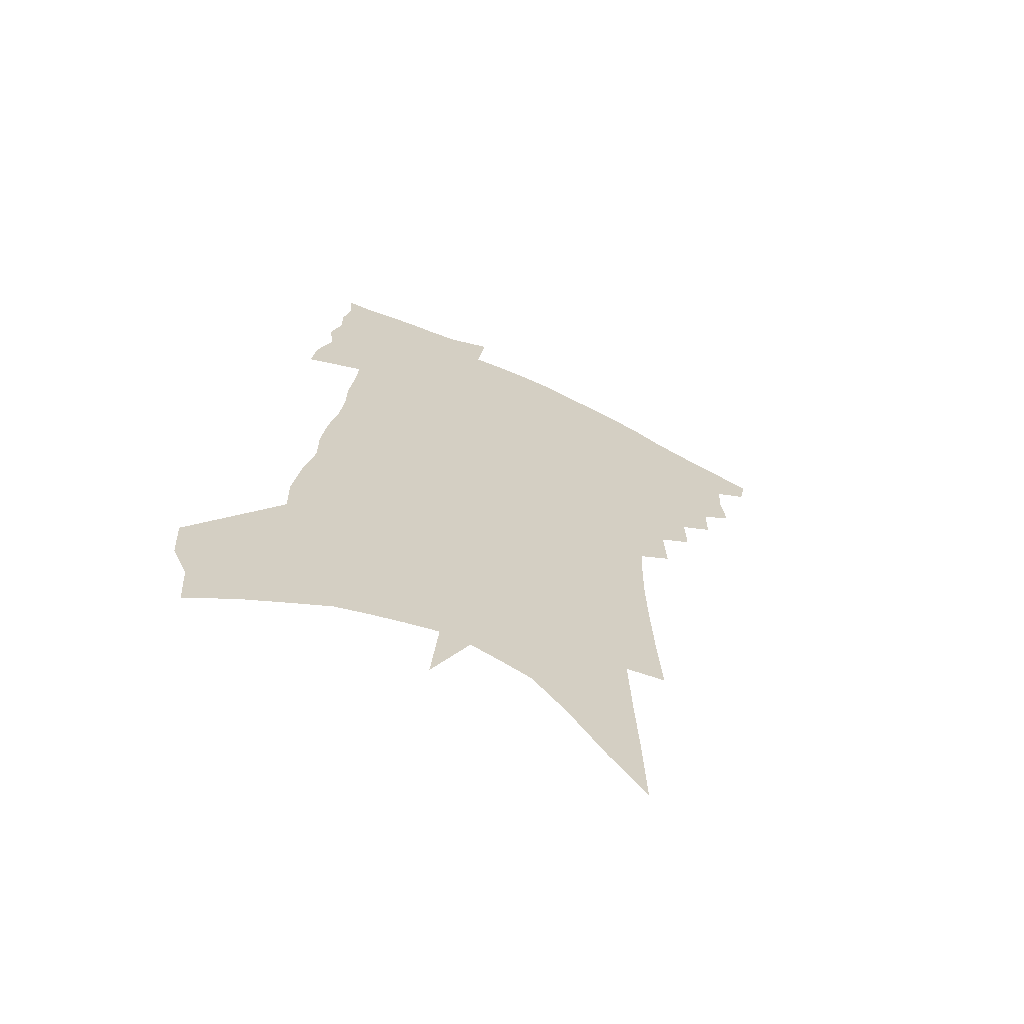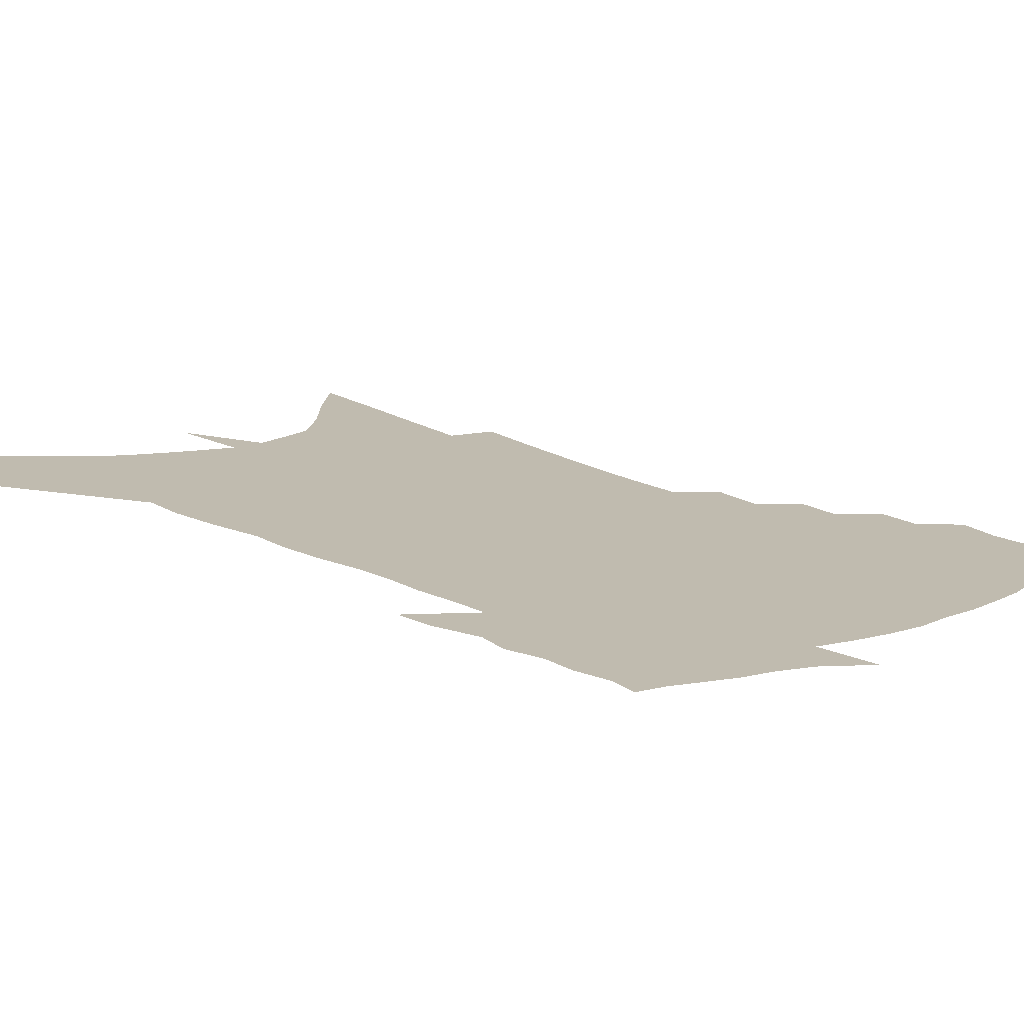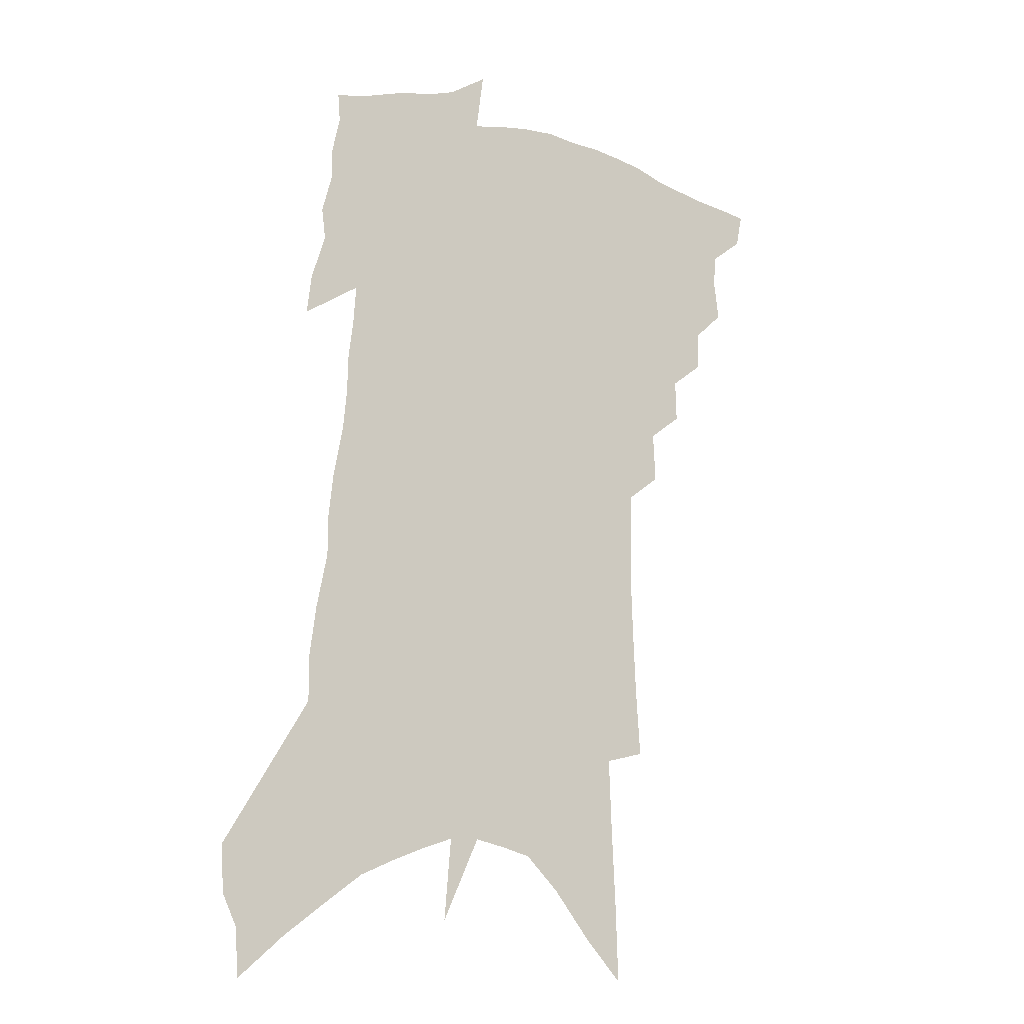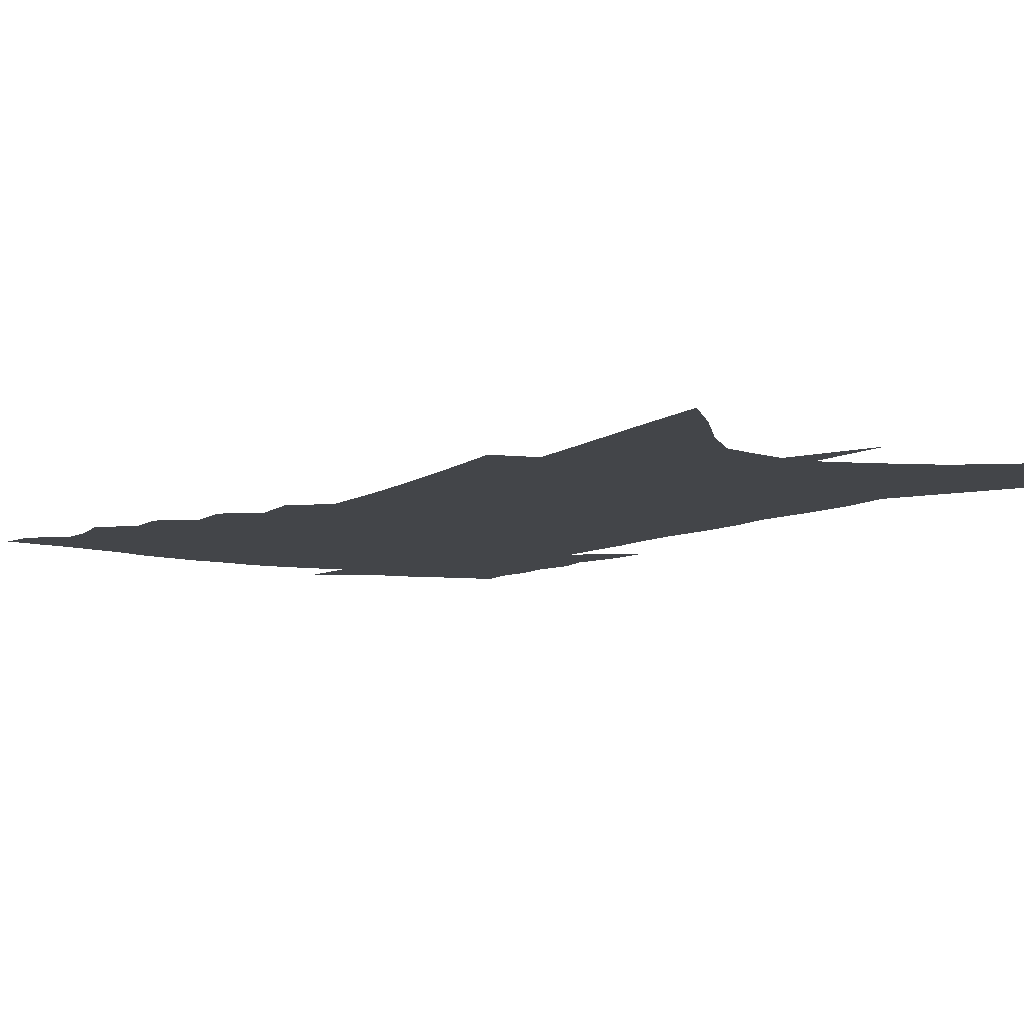
<metadata>
{"format":"obj","ext":"obj","renderer":"f3d","projection":"perspective","resolution":1024,"background":"white","views":[{"elev":-66.7,"azim":153.9,"up":"+Y"},{"elev":15.9,"azim":142.1,"up":"+Z"},{"elev":-14.5,"azim":146.8,"up":"+Y"},{"elev":-8.7,"azim":-30.2,"up":"+Z"}]}
</metadata>
<code>
v 482.9 433.9 0
v 480.1 447 0
v 494.8 396.2 0
v 496.8 411.7 0
v 495.9 423.9 0
v 494.5 435.3 0
v 491.8 448.5 0
v 507 370.4 0
v 507 384.9 0
v 509.8 401.7 0
v 508.9 413.9 0
v 507.6 425.8 0
v 505.6 437.7 0
v 503.7 449.8 0
v 519.7 344.1 0
v 520.1 360.3 0
v 522.2 377.7 0
v 523.1 392.3 0
v 522.3 404.4 0
v 521.2 416 0
v 520 427.4 0
v 518.4 438.6 0
v 515.3 451.9 0
v 531.9 314.8 0
v 532.8 334.1 0
v 534.4 352.7 0
v 534 366.6 0
v 535.4 382.8 0
v 534.2 393.7 0
v 533.8 406 0
v 532.8 417.6 0
v 531.4 429 0
v 529.6 440.6 0
v 526.9 454.1 0
v 542.3 194.9 0
v 544.1 221.4 0
v 545.1 245.5 0
v 545.9 268.1 0
v 545.7 287.3 0
v 545 304.8 0
v 545.5 323.9 0
v 545.8 340.9 0
v 546.7 357.6 0
v 546.4 370.8 0
v 546.5 384.1 0
v 546.1 396.1 0
v 545.2 407.6 0
v 544.2 419.1 0
v 542.8 430.7 0
v 541 442.8 0
v 538.4 457.8 0
v 554.9 102.3 0
v 555.9 132.6 0
v 557.4 163.3 0
v 558.4 190.8 0
v 558.4 213.9 0
v 558.7 236.8 0
v 558.5 257.4 0
v 558 275.9 0
v 557.3 293.1 0
v 557.3 311.9 0
v 557.3 328.7 0
v 557.7 345.4 0
v 557.6 358.9 0
v 557.7 373 0
v 558.3 386.9 0
v 557.4 397.6 0
v 557.5 409.5 0
v 556 420.4 0
v 554.8 431.8 0
v 552.7 444.8 0
v 550.2 459.8 0
v 569.8 118.2 0
v 572.2 154.9 0
v 571.8 178.9 0
v 572.1 204.2 0
v 570.6 221.7 0
v 571.2 246.6 0
v 570.8 266.5 0
v 570.8 286.1 0
v 568.9 298.8 0
v 568.8 316.7 0
v 568.8 333.2 0
v 568.6 346.7 0
v 569.2 363 0
v 568.8 375.2 0
v 568.9 387.8 0
v 568 398.3 0
v 568.3 410.4 0
v 567.4 421.3 0
v 566.4 432.7 0
v 564.9 445.2 0
v 562 461.2 0
v 584.9 136.9 0
v 585.3 166.3 0
v 585 191 0
v 584 211.4 0
v 583.2 232.2 0
v 582.6 252.2 0
v 582 271.4 0
v 581.3 289 0
v 580.4 304.3 0
v 579.9 320.7 0
v 579.4 332.9 0
v 579.7 350.4 0
v 579.7 364 0
v 579.4 375.7 0
v 579.5 388.8 0
v 579.6 400.3 0
v 579.2 411.2 0
v 578.3 422.3 0
v 577.9 433.3 0
v 577 444.9 0
v 574.2 461.4 0
v 598.4 149.9 0
v 597.6 174.8 0
v 596.4 194.7 0
v 595.3 214.4 0
v 594.3 232.6 0
v 593.5 254.5 0
v 592.8 273 0
v 592 291.9 0
v 591.1 306.5 0
v 590.5 321 0
v 590.1 335.9 0
v 590.3 352.6 0
v 590.3 365.9 0
v 590.1 377.4 0
v 590 388.8 0
v 590.3 400.9 0
v 590 411.7 0
v 590 422.7 0
v 589.6 433.6 0
v 588.2 446.1 0
v 585.9 462.7 0
v 610.3 152.9 0
v 609.1 176.5 0
v 607.8 198.4 0
v 606.5 217.4 0
v 605.4 237.5 0
v 604.5 252.9 0
v 603.5 273.2 0
v 602.5 294.1 0
v 601.7 308.4 0
v 601.1 322.8 0
v 600.8 338.9 0
v 600.6 353 0
v 600.6 364.9 0
v 600.5 377.8 0
v 600.8 390.1 0
v 600.9 401.3 0
v 601 412.1 0
v 601.1 422.9 0
v 600.7 434.3 0
v 599.7 447 0
v 598.2 461.8 0
v 622.2 155.3 0
v 620.6 179.5 0
v 619.2 200.1 0
v 617.7 221.7 0
v 616.4 239.1 0
v 615.3 256.3 0
v 614.3 272.1 0
v 613 294.2 0
v 612.2 309.7 0
v 611.5 324.5 0
v 611.2 339.3 0
v 610.9 353.8 0
v 610.8 365.1 0
v 610.9 379.4 0
v 611 390.2 0
v 611.3 402.1 0
v 611.7 412.2 0
v 612.1 422.7 0
v 612 434 0
v 611.6 446.3 0
v 610.8 459.7 0
v 637 123.6 0
v 634.3 154.9 0
v 632.6 177.1 0
v 630.7 199.7 0
v 629 220.7 0
v 627.4 240.7 0
v 626.1 258.4 0
v 625 274.2 0
v 623.5 294.3 0
v 622.8 309.2 0
v 621.7 326.3 0
v 621.5 339.1 0
v 621.2 352.6 0
v 621 365.9 0
v 620.8 379.4 0
v 621.2 389.8 0
v 621.5 400.9 0
v 622 411.8 0
v 622.5 422.4 0
v 623.6 432.9 0
v 624.3 443.7 0
v 623.9 456.7 0
v 620.9 479.4 0
v 647.1 150.4 0
v 644.5 176.1 0
v 642.6 197.4 0
v 640.8 217.6 0
v 638.8 238.3 0
v 636.9 258 0
v 635.8 274.4 0
v 634.1 293.1 0
v 633.7 307.4 0
v 632.9 322.7 0
v 632.3 336.7 0
v 632 350.2 0
v 631.2 365.1 0
v 631 377.6 0
v 631.3 388.8 0
v 631.9 399.2 0
v 632.2 411.1 0
v 633 421.2 0
v 634.2 432.2 0
v 635.1 442.7 0
v 635.9 454.3 0
v 636.3 469.3 0
v 660.2 145.2 0
v 657.5 170.2 0
v 655.4 192.3 0
v 652.6 215.3 0
v 651 234 0
v 648.4 255 0
v 647.1 272 0
v 646.1 288.3 0
v 644.9 304.4 0
v 644.2 319.1 0
v 643.6 333.2 0
v 643.1 347.1 0
v 641.9 362.7 0
v 641.5 375.7 0
v 641.7 387.3 0
v 641.9 399.7 0
v 642.4 410.4 0
v 643.3 421 0
v 644.3 431.2 0
v 645.6 441.3 0
v 647 452.2 0
v 648.2 465.2 0
v 673.7 139.2 0
v 671.1 163.7 0
v 669.4 184.6 0
v 666.3 207.7 0
v 663.5 229.1 0
v 661.2 248.9 0
v 659.9 265.9 0
v 658.5 282.8 0
v 657.4 299 0
v 656 315 0
v 654.2 331.9 0
v 653.9 345.2 0
v 654 358.1 0
v 652.8 372.3 0
v 651.8 386.4 0
v 652 398.1 0
v 652.5 408.9 0
v 653.1 420.1 0
v 654.3 430 0
v 655.7 439.9 0
v 657.6 450 0
v 659.2 463.1 0
v 689.4 127.8 0
v 686.3 153 0
v 686.9 170.4 0
v 681.2 198.3 0
v 678.7 219.1 0
v 676.6 238.5 0
v 673.4 258.7 0
v 671.7 276.2 0
v 671.9 290.7 0
v 668.9 309.1 0
v 667.9 324.3 0
v 667.6 338.4 0
v 666.6 352.9 0
v 664.6 368.3 0
v 662.9 382.9 0
v 663.3 394.7 0
v 662.6 407.3 0
v 663.3 417.9 0
v 663.9 428.8 0
v 665.6 438.3 0
v 667.6 447.9 0
v 669.9 459.5 0
v 705.7 115.7 0
v 704.2 137.9 0
v 705.2 155.6 0
v 705.3 174.2 0
v 697.9 203 0
v 698.1 219.6 0
v 695.4 239.4 0
v 691.1 260.7 0
v 691.2 275.9 0
v 689.2 293.3 0
v 685.6 312.2 0
v 684 328.1 0
v 683.7 342.1 0
v 681.8 357.8 0
v 680.7 372.2 0
v 677.1 388.4 0
v 675.5 402.1 0
v 673.6 415.5 0
v 674.2 426.3 0
v 675 436.6 0
v 677.6 445.9 0
v 680.5 455.8 0
v 723.9 100.1 0
v 725.1 118.1 0
v 730.7 129.9 0
v 731.8 147.6 0
v 702.8 357.7 0
v 701 372.6 0
v 695.5 390.4 0
v 696.9 402.3 0
v 692.9 417.3 0
v 692.9 429.1 0
v 689.9 443 0
v 690.8 453.9 0
v 721 496 0
f 5 6 1
f 1 6 2
f 6 7 2
f 9 10 3
f 3 10 4
f 10 11 4
f 4 11 5
f 11 12 5
f 5 12 6
f 12 13 6
f 6 13 7
f 13 14 7
f 16 17 8
f 8 17 9
f 17 18 9
f 9 18 10
f 18 19 10
f 10 19 11
f 19 20 11
f 11 20 12
f 20 21 12
f 12 21 13
f 21 22 13
f 13 22 14
f 22 23 14
f 25 26 15
f 15 26 16
f 26 27 16
f 16 27 17
f 27 28 17
f 17 28 18
f 28 29 18
f 18 29 19
f 29 30 19
f 19 30 20
f 30 31 20
f 20 31 21
f 31 32 21
f 21 32 22
f 32 33 22
f 22 33 23
f 33 34 23
f 40 41 24
f 24 41 25
f 41 42 25
f 25 42 26
f 42 43 26
f 26 43 27
f 43 44 27
f 27 44 28
f 44 45 28
f 28 45 29
f 45 46 29
f 29 46 30
f 46 47 30
f 30 47 31
f 47 48 31
f 31 48 32
f 48 49 32
f 32 49 33
f 49 50 33
f 33 50 34
f 50 51 34
f 55 56 35
f 35 56 36
f 56 57 36
f 36 57 37
f 57 58 37
f 37 58 38
f 58 59 38
f 38 59 39
f 59 60 39
f 39 60 40
f 60 61 40
f 40 61 41
f 61 62 41
f 41 62 42
f 62 63 42
f 42 63 43
f 63 64 43
f 43 64 44
f 64 65 44
f 44 65 45
f 65 66 45
f 45 66 46
f 66 67 46
f 46 67 47
f 67 68 47
f 47 68 48
f 68 69 48
f 48 69 49
f 69 70 49
f 49 70 50
f 70 71 50
f 50 71 51
f 71 72 51
f 52 73 53
f 73 74 53
f 53 74 54
f 74 75 54
f 54 75 55
f 75 76 55
f 55 76 56
f 76 77 56
f 56 77 57
f 77 78 57
f 57 78 58
f 78 79 58
f 58 79 59
f 79 80 59
f 59 80 60
f 80 81 60
f 60 81 61
f 81 82 61
f 61 82 62
f 82 83 62
f 62 83 63
f 83 84 63
f 63 84 64
f 84 85 64
f 64 85 65
f 85 86 65
f 65 86 66
f 86 87 66
f 66 87 67
f 87 88 67
f 67 88 68
f 88 89 68
f 68 89 69
f 89 90 69
f 69 90 70
f 90 91 70
f 70 91 71
f 91 92 71
f 71 92 72
f 92 93 72
f 73 94 74
f 94 95 74
f 74 95 75
f 95 96 75
f 75 96 76
f 96 97 76
f 76 97 77
f 97 98 77
f 77 98 78
f 98 99 78
f 78 99 79
f 99 100 79
f 79 100 80
f 100 101 80
f 80 101 81
f 101 102 81
f 81 102 82
f 102 103 82
f 82 103 83
f 103 104 83
f 83 104 84
f 104 105 84
f 84 105 85
f 105 106 85
f 85 106 86
f 106 107 86
f 86 107 87
f 107 108 87
f 87 108 88
f 108 109 88
f 88 109 89
f 109 110 89
f 89 110 90
f 110 111 90
f 90 111 91
f 111 112 91
f 91 112 92
f 112 113 92
f 92 113 93
f 113 114 93
f 94 115 95
f 115 116 95
f 95 116 96
f 116 117 96
f 96 117 97
f 117 118 97
f 97 118 98
f 118 119 98
f 98 119 99
f 119 120 99
f 99 120 100
f 120 121 100
f 100 121 101
f 121 122 101
f 101 122 102
f 122 123 102
f 102 123 103
f 123 124 103
f 103 124 104
f 124 125 104
f 104 125 105
f 125 126 105
f 105 126 106
f 126 127 106
f 106 127 107
f 127 128 107
f 107 128 108
f 128 129 108
f 108 129 109
f 129 130 109
f 109 130 110
f 130 131 110
f 110 131 111
f 131 132 111
f 111 132 112
f 132 133 112
f 112 133 113
f 133 134 113
f 113 134 114
f 134 135 114
f 115 136 116
f 136 137 116
f 116 137 117
f 137 138 117
f 117 138 118
f 138 139 118
f 118 139 119
f 139 140 119
f 119 140 120
f 140 141 120
f 120 141 121
f 141 142 121
f 121 142 122
f 142 143 122
f 122 143 123
f 143 144 123
f 123 144 124
f 144 145 124
f 124 145 125
f 145 146 125
f 125 146 126
f 146 147 126
f 126 147 127
f 147 148 127
f 127 148 128
f 148 149 128
f 128 149 129
f 149 150 129
f 129 150 130
f 150 151 130
f 130 151 131
f 151 152 131
f 131 152 132
f 152 153 132
f 132 153 133
f 153 154 133
f 133 154 134
f 154 155 134
f 134 155 135
f 155 156 135
f 136 157 137
f 157 158 137
f 137 158 138
f 158 159 138
f 138 159 139
f 159 160 139
f 139 160 140
f 160 161 140
f 140 161 141
f 161 162 141
f 141 162 142
f 162 163 142
f 142 163 143
f 163 164 143
f 143 164 144
f 164 165 144
f 144 165 145
f 165 166 145
f 145 166 146
f 166 167 146
f 146 167 147
f 167 168 147
f 147 168 148
f 168 169 148
f 148 169 149
f 169 170 149
f 149 170 150
f 170 171 150
f 150 171 151
f 171 172 151
f 151 172 152
f 172 173 152
f 152 173 153
f 173 174 153
f 153 174 154
f 174 175 154
f 154 175 155
f 175 176 155
f 155 176 156
f 176 177 156
f 178 179 157
f 157 179 158
f 179 180 158
f 158 180 159
f 180 181 159
f 159 181 160
f 181 182 160
f 160 182 161
f 182 183 161
f 161 183 162
f 183 184 162
f 162 184 163
f 184 185 163
f 163 185 164
f 185 186 164
f 164 186 165
f 186 187 165
f 165 187 166
f 187 188 166
f 166 188 167
f 188 189 167
f 167 189 168
f 189 190 168
f 168 190 169
f 190 191 169
f 169 191 170
f 191 192 170
f 170 192 171
f 192 193 171
f 171 193 172
f 193 194 172
f 172 194 173
f 194 195 173
f 173 195 174
f 195 196 174
f 174 196 175
f 196 197 175
f 175 197 176
f 197 198 176
f 176 198 177
f 198 199 177
f 179 201 180
f 201 202 180
f 180 202 181
f 202 203 181
f 181 203 182
f 203 204 182
f 182 204 183
f 204 205 183
f 183 205 184
f 205 206 184
f 184 206 185
f 206 207 185
f 185 207 186
f 207 208 186
f 186 208 187
f 208 209 187
f 187 209 188
f 209 210 188
f 188 210 189
f 210 211 189
f 189 211 190
f 211 212 190
f 190 212 191
f 212 213 191
f 191 213 192
f 213 214 192
f 192 214 193
f 214 215 193
f 193 215 194
f 215 216 194
f 194 216 195
f 216 217 195
f 195 217 196
f 217 218 196
f 196 218 197
f 218 219 197
f 197 219 198
f 219 220 198
f 198 220 199
f 220 221 199
f 199 221 200
f 221 222 200
f 201 223 202
f 223 224 202
f 202 224 203
f 224 225 203
f 203 225 204
f 225 226 204
f 204 226 205
f 226 227 205
f 205 227 206
f 227 228 206
f 206 228 207
f 228 229 207
f 207 229 208
f 229 230 208
f 208 230 209
f 230 231 209
f 209 231 210
f 231 232 210
f 210 232 211
f 232 233 211
f 211 233 212
f 233 234 212
f 212 234 213
f 234 235 213
f 213 235 214
f 235 236 214
f 214 236 215
f 236 237 215
f 215 237 216
f 237 238 216
f 216 238 217
f 238 239 217
f 217 239 218
f 239 240 218
f 218 240 219
f 240 241 219
f 219 241 220
f 241 242 220
f 220 242 221
f 242 243 221
f 221 243 222
f 243 244 222
f 223 245 224
f 245 246 224
f 224 246 225
f 246 247 225
f 225 247 226
f 247 248 226
f 226 248 227
f 248 249 227
f 227 249 228
f 249 250 228
f 228 250 229
f 250 251 229
f 229 251 230
f 251 252 230
f 230 252 231
f 252 253 231
f 231 253 232
f 253 254 232
f 232 254 233
f 254 255 233
f 233 255 234
f 255 256 234
f 234 256 235
f 256 257 235
f 235 257 236
f 257 258 236
f 236 258 237
f 258 259 237
f 237 259 238
f 259 260 238
f 238 260 239
f 260 261 239
f 239 261 240
f 261 262 240
f 240 262 241
f 262 263 241
f 241 263 242
f 263 264 242
f 242 264 243
f 264 265 243
f 243 265 244
f 265 266 244
f 245 267 246
f 267 268 246
f 246 268 247
f 268 269 247
f 247 269 248
f 269 270 248
f 248 270 249
f 270 271 249
f 249 271 250
f 271 272 250
f 250 272 251
f 272 273 251
f 251 273 252
f 273 274 252
f 252 274 253
f 274 275 253
f 253 275 254
f 275 276 254
f 254 276 255
f 276 277 255
f 255 277 256
f 277 278 256
f 256 278 257
f 278 279 257
f 257 279 258
f 279 280 258
f 258 280 259
f 280 281 259
f 259 281 260
f 281 282 260
f 260 282 261
f 282 283 261
f 261 283 262
f 283 284 262
f 262 284 263
f 284 285 263
f 263 285 264
f 285 286 264
f 264 286 265
f 286 287 265
f 265 287 266
f 287 288 266
f 267 289 268
f 289 290 268
f 268 290 269
f 290 291 269
f 269 291 270
f 291 292 270
f 270 292 271
f 292 293 271
f 271 293 272
f 293 294 272
f 272 294 273
f 294 295 273
f 273 295 274
f 295 296 274
f 274 296 275
f 296 297 275
f 275 297 276
f 297 298 276
f 276 298 277
f 298 299 277
f 277 299 278
f 299 300 278
f 278 300 279
f 300 301 279
f 279 301 280
f 301 302 280
f 280 302 281
f 302 303 281
f 281 303 282
f 303 304 282
f 282 304 283
f 304 305 283
f 283 305 284
f 305 306 284
f 284 306 285
f 306 307 285
f 285 307 286
f 307 308 286
f 286 308 287
f 308 309 287
f 287 309 288
f 309 310 288
f 289 311 290
f 311 312 290
f 290 312 291
f 312 313 291
f 291 313 292
f 313 314 292
f 292 314 293
f 303 315 304
f 315 316 304
f 304 316 305
f 316 317 305
f 305 317 306
f 317 318 306
f 306 318 307
f 318 319 307
f 307 319 308
f 319 320 308
f 308 320 309
f 320 321 309
f 309 321 310
f 321 322 310

</code>
